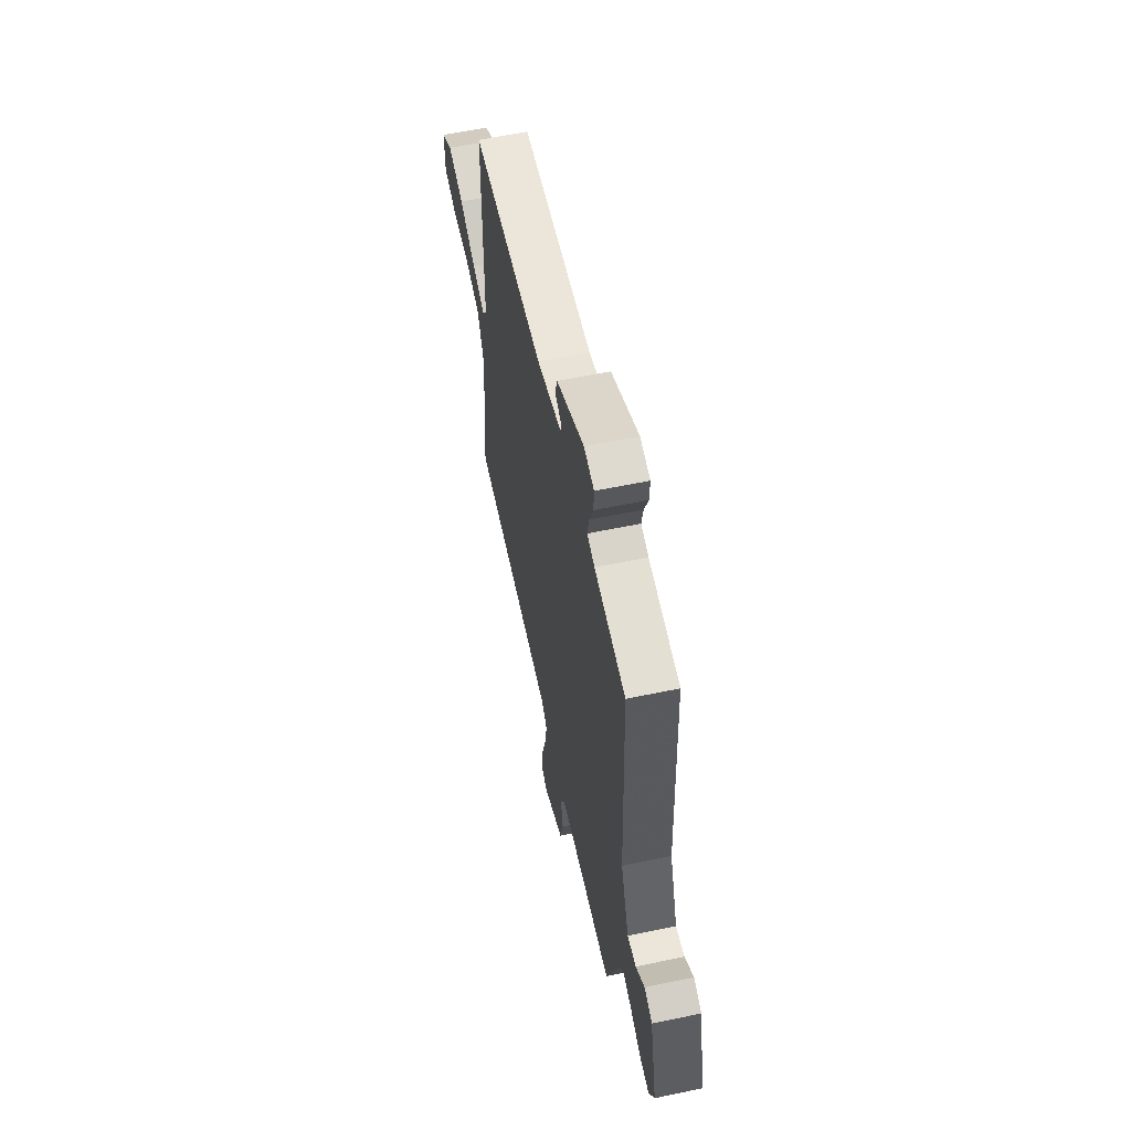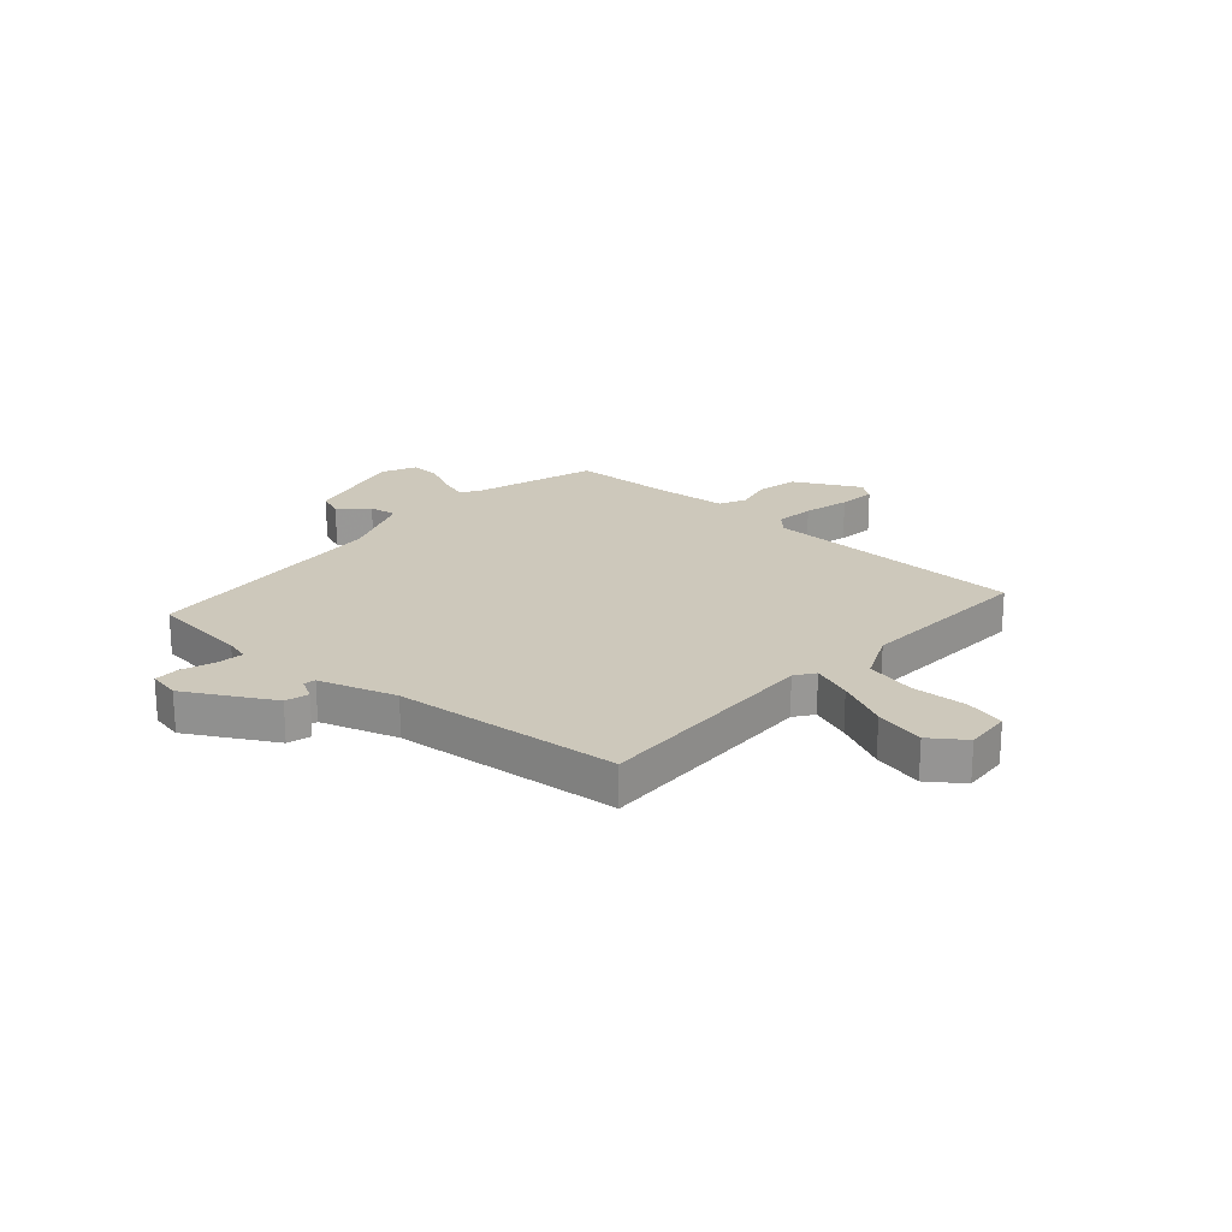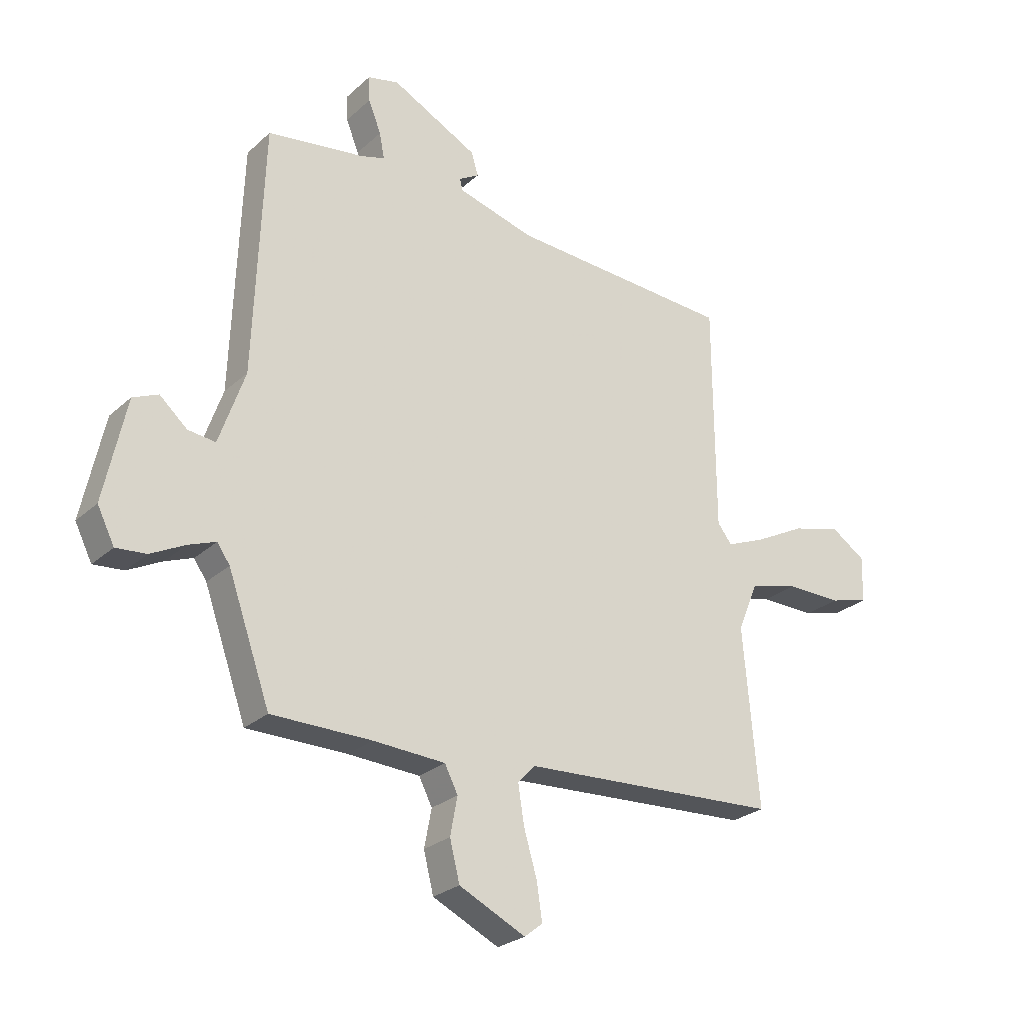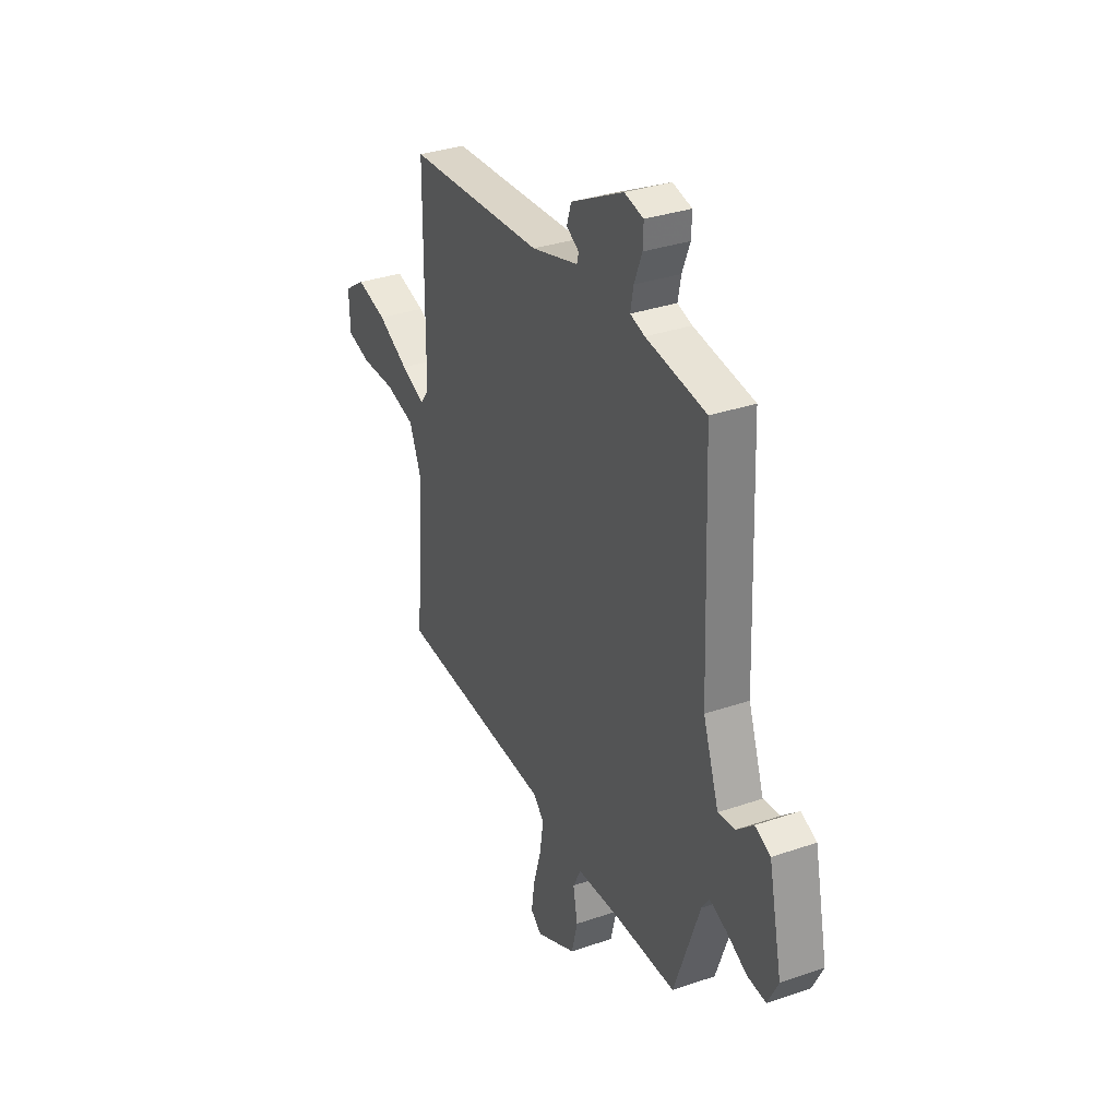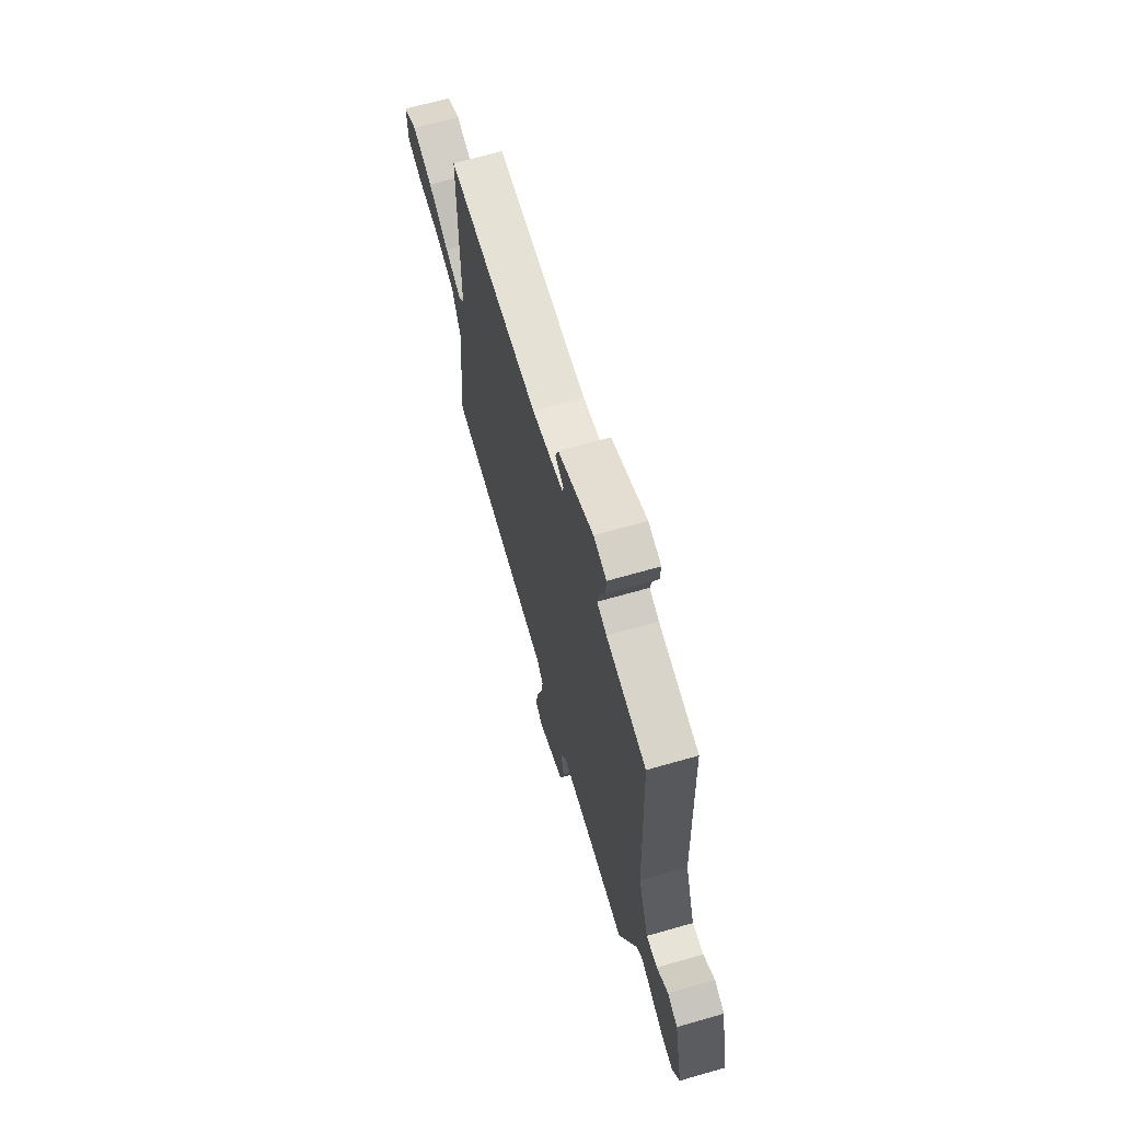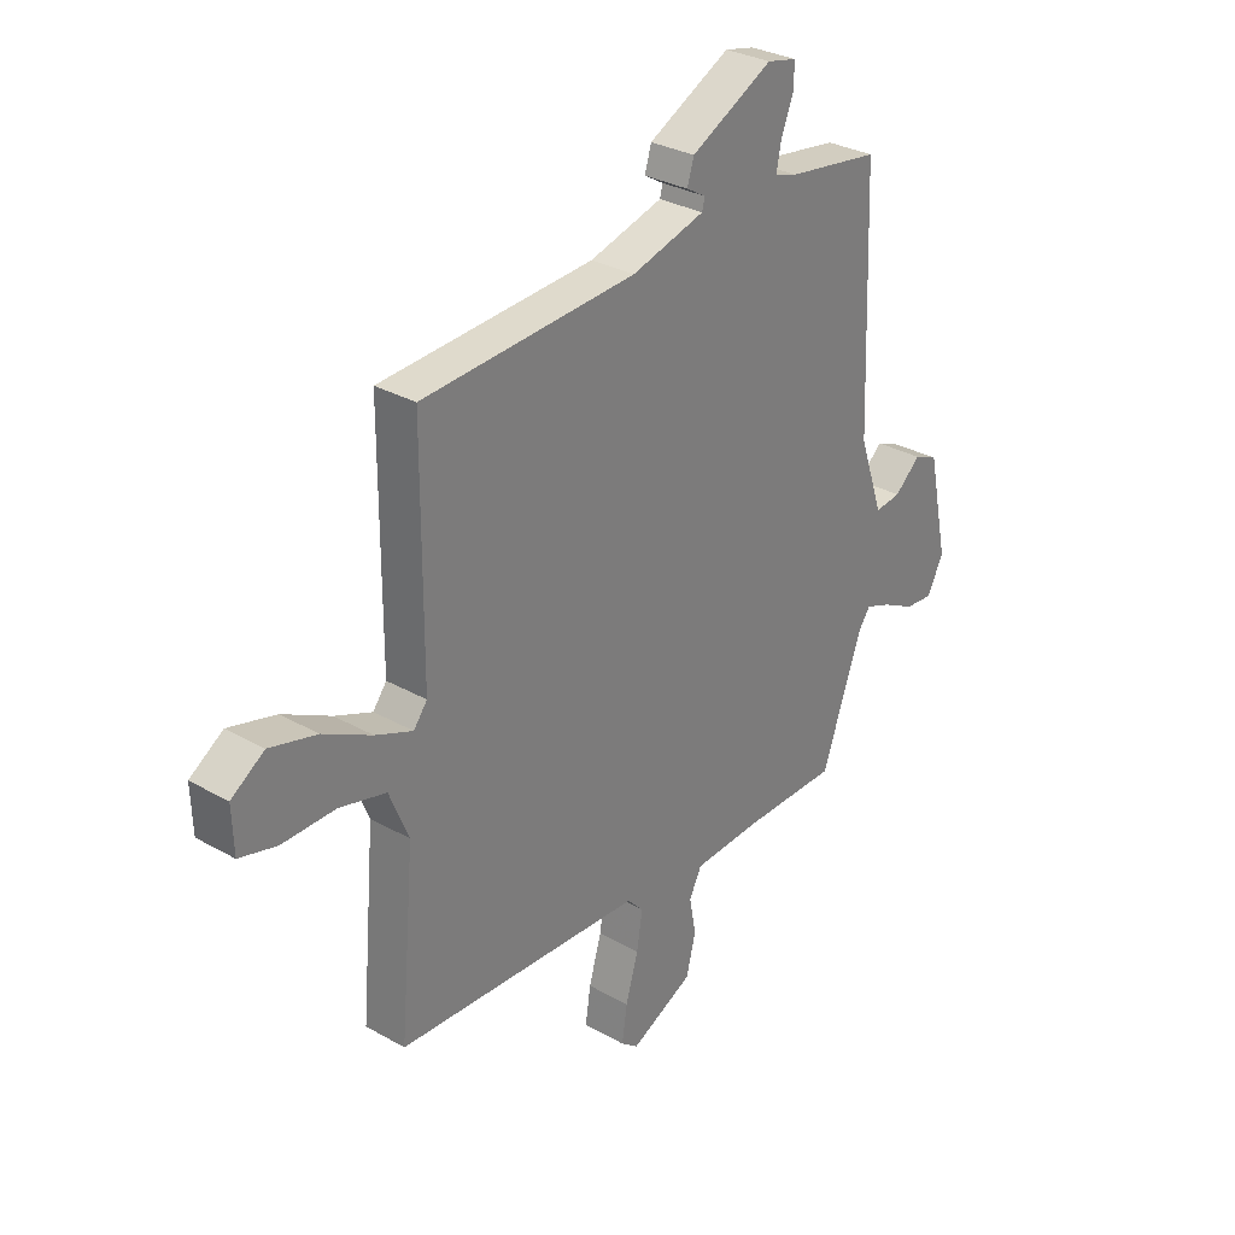
<metadata>
{"format":"obj","ext":"obj","renderer":"f3d","projection":"perspective","resolution":1024,"background":"white","views":[{"elev":59.0,"azim":-102.2,"up":"+Z"},{"elev":21.8,"azim":39.5,"up":"+Y"},{"elev":-26.2,"azim":-35.9,"up":"+Z"},{"elev":33.0,"azim":-115.4,"up":"+Z"},{"elev":67.6,"azim":-106.0,"up":"+Z"},{"elev":30.6,"azim":129.3,"up":"+Z"}]}
</metadata>
<code>
v -0.479 0.07 0.51
v -0.301 0.07 0.536
v -0.258 0.07 0.549
v -0.267 0.07 0.596
v -0.29 0.07 0.654
v -0.292 0.07 0.701
v -0.235 0.07 0.714
v -0.078 0.07 0.633
v -0.065 0.07 0.591
v -0.102 0.07 0.569
v -0.097 0.07 0.548
v 0.043 0.07 0.509
v 0.452 0.07 0.485
v 0.454 0.07 0.07
v 0.48 0.07 0.036
v 0.551 0.07 0.065
v 0.643 0.07 0.113
v 0.733 0.07 0.137
v 0.796 0.07 0.095
v 0.793 0.07 0.011
v 0.722 0.07 -0.008
v 0.621 0.07 -0.007
v 0.532 0.07 -0.03
v 0.495 0.07 -0.12
v 0.523 0.07 -0.442
v 0.051 0.07 -0.468
v 0.02 0.07 -0.501
v 0.031 0.07 -0.571
v 0.055 0.07 -0.653
v 0.065 0.07 -0.72
v 0.032 0.07 -0.746
v -0.089 0.07 -0.688
v -0.107 0.07 -0.616
v -0.094 0.07 -0.547
v -0.118 0.07 -0.5
v -0.249 0.07 -0.493
v -0.431 0.07 -0.492
v -0.508 0.07 -0.275
v -0.531 0.07 -0.242
v -0.581 0.07 -0.261
v -0.643 0.07 -0.293
v -0.698 0.07 -0.298
v -0.729 0.07 -0.236
v -0.689 0.07 -0.049
v -0.643 0.07 -0.029
v -0.593 0.07 -0.073
v -0.543 0.07 -0.079
v -0.496 0.07 0.056
v -0.479 0 0.51
v -0.301 0 0.536
v -0.258 0 0.549
v -0.267 0 0.596
v -0.29 0 0.654
v -0.292 0 0.701
v -0.235 0 0.714
v -0.078 0 0.633
v -0.065 0 0.591
v -0.102 0 0.569
v -0.097 0 0.548
v 0.043 0 0.509
v 0.452 0 0.485
v 0.454 0 0.07
v 0.48 0 0.036
v 0.551 0 0.065
v 0.643 0 0.113
v 0.733 0 0.137
v 0.796 0 0.095
v 0.793 0 0.011
v 0.722 0 -0.008
v 0.621 0 -0.007
v 0.532 0 -0.03
v 0.495 0 -0.12
v 0.523 0 -0.442
v 0.051 0 -0.468
v 0.02 0 -0.501
v 0.031 0 -0.571
v 0.055 0 -0.653
v 0.065 0 -0.72
v 0.032 0 -0.746
v -0.089 0 -0.688
v -0.107 0 -0.616
v -0.094 0 -0.547
v -0.118 0 -0.5
v -0.249 0 -0.493
v -0.431 0 -0.492
v -0.508 0 -0.275
v -0.531 0 -0.242
v -0.581 0 -0.261
v -0.643 0 -0.293
v -0.698 0 -0.298
v -0.729 0 -0.236
v -0.689 0 -0.049
v -0.643 0 -0.029
v -0.593 0 -0.073
v -0.543 0 -0.079
v -0.496 0 0.056
f 44 45 46
f 43 44 46
f 42 43 46
f 41 42 46
f 40 41 46
f 39 40 46 47
f 38 39 47 48
f 48 1 2
f 38 48 2
f 37 38 2
f 36 37 2
f 32 33 34
f 31 32 34
f 30 31 34
f 29 30 34
f 28 29 34
f 27 28 34 35
f 36 2 3
f 35 36 3
f 27 35 3
f 26 27 3
f 20 21 22
f 19 20 22
f 18 19 22
f 17 18 22
f 16 17 22
f 15 16 22 23
f 12 13 14
f 11 12 14 15
f 8 9 10
f 7 8 10
f 6 7 10
f 5 6 10
f 4 5 10
f 4 10 11
f 4 11 15
f 3 4 15
f 26 3 15
f 25 26 15
f 24 25 15
f 15 23 24
f 94 93 92
f 94 92 91
f 94 91 90
f 94 90 89
f 94 89 88
f 95 94 88 87
f 96 95 87 86
f 50 49 96
f 50 96 86
f 50 86 85
f 50 85 84
f 82 81 80
f 82 80 79
f 82 79 78
f 82 78 77
f 82 77 76
f 83 82 76 75
f 51 50 84
f 51 84 83
f 51 83 75
f 51 75 74
f 70 69 68
f 70 68 67
f 70 67 66
f 70 66 65
f 70 65 64
f 71 70 64 63
f 62 61 60
f 63 62 60 59
f 58 57 56
f 58 56 55
f 58 55 54
f 58 54 53
f 58 53 52
f 59 58 52
f 63 59 52
f 63 52 51
f 63 51 74
f 63 74 73
f 63 73 72
f 72 71 63
f 1 49 50 2
f 2 50 51 3
f 3 51 52 4
f 4 52 53 5
f 5 53 54 6
f 6 54 55 7
f 7 55 56 8
f 8 56 57 9
f 9 57 58 10
f 10 58 59 11
f 11 59 60 12
f 12 60 61 13
f 13 61 62 14
f 14 62 63 15
f 15 63 64 16
f 16 64 65 17
f 17 65 66 18
f 18 66 67 19
f 19 67 68 20
f 20 68 69 21
f 21 69 70 22
f 22 70 71 23
f 23 71 72 24
f 24 72 73 25
f 25 73 74 26
f 26 74 75 27
f 27 75 76 28
f 28 76 77 29
f 29 77 78 30
f 30 78 79 31
f 31 79 80 32
f 32 80 81 33
f 33 81 82 34
f 34 82 83 35
f 35 83 84 36
f 36 84 85 37
f 37 85 86 38
f 38 86 87 39
f 39 87 88 40
f 40 88 89 41
f 41 89 90 42
f 42 90 91 43
f 43 91 92 44
f 44 92 93 45
f 45 93 94 46
f 46 94 95 47
f 47 95 96 48
f 48 96 49 1

</code>
